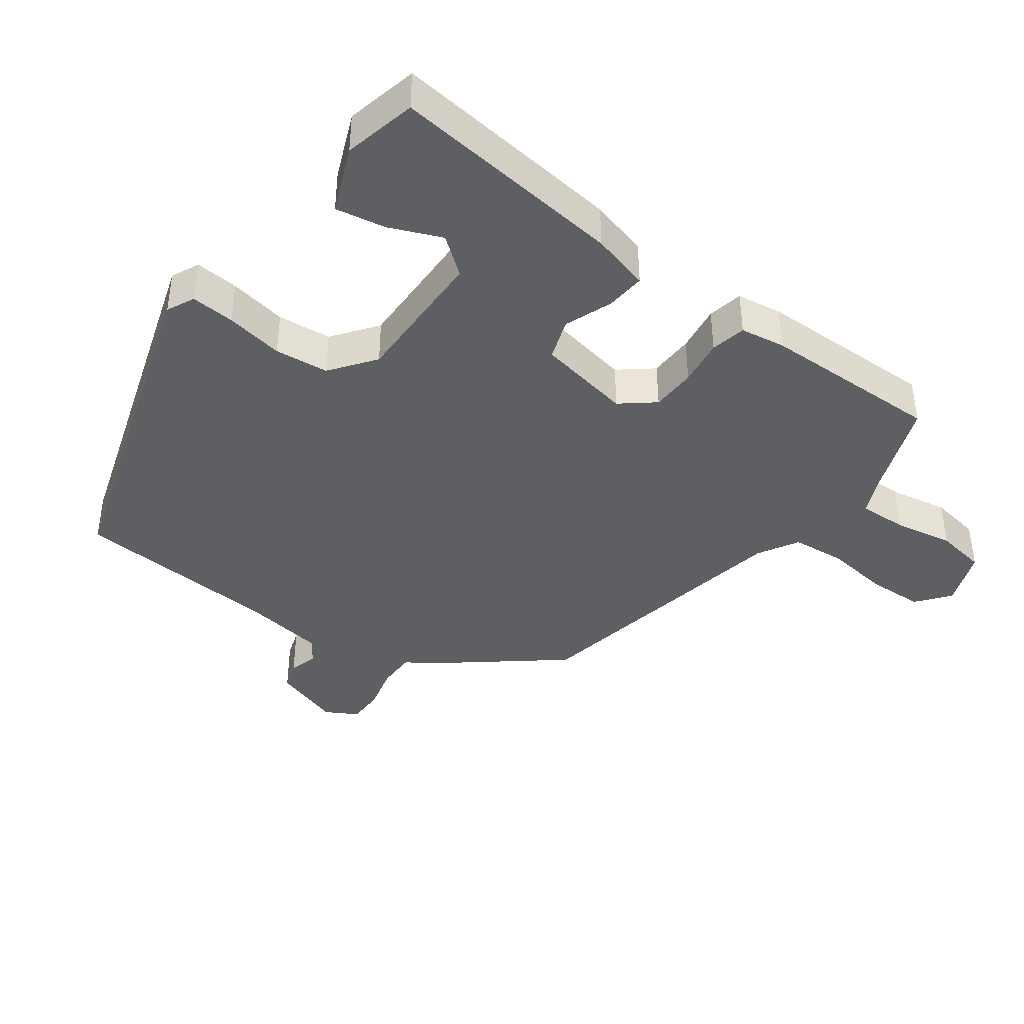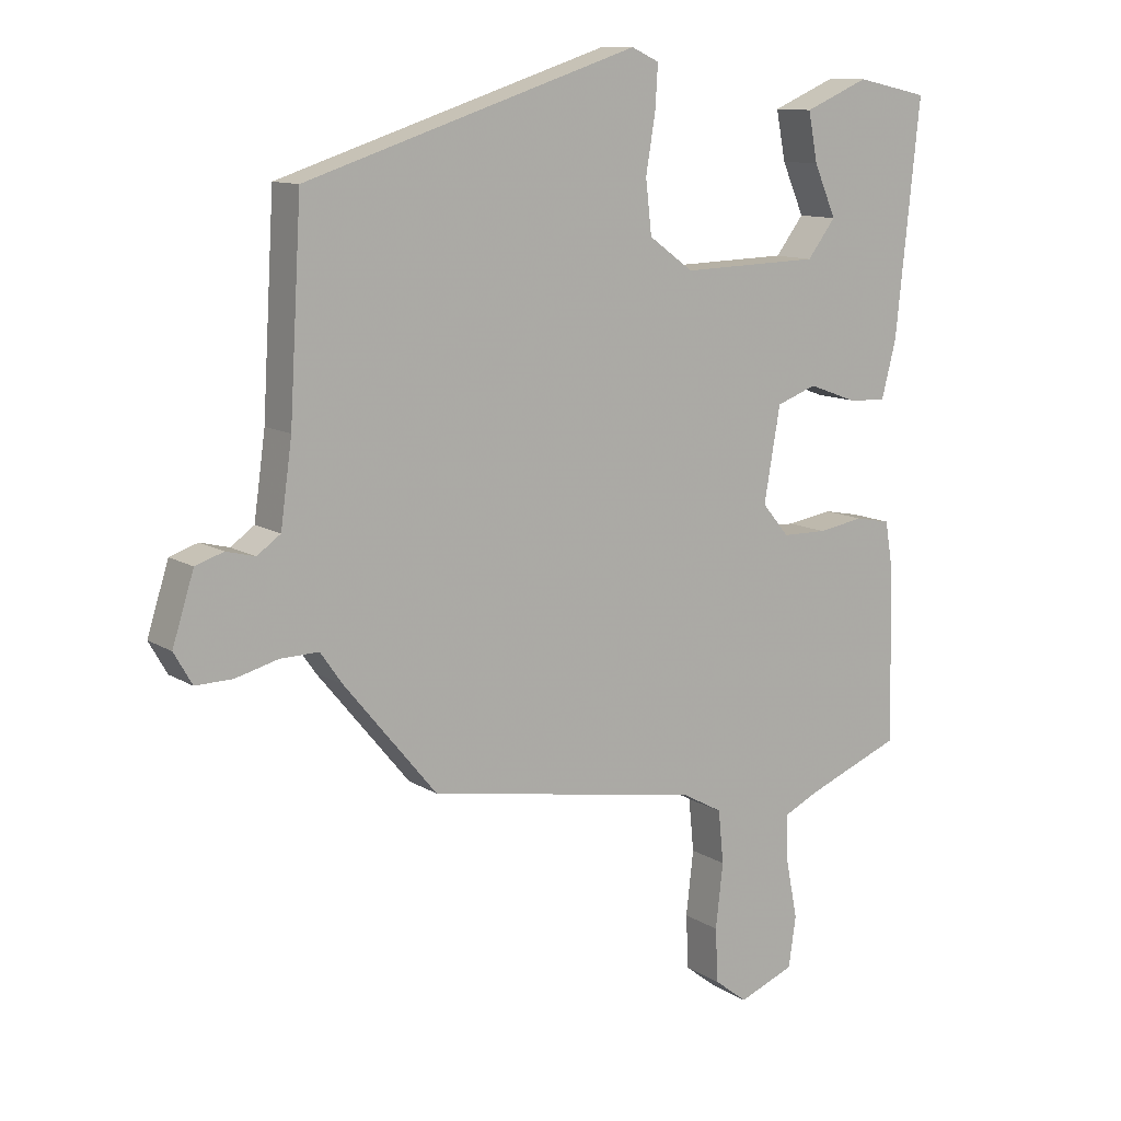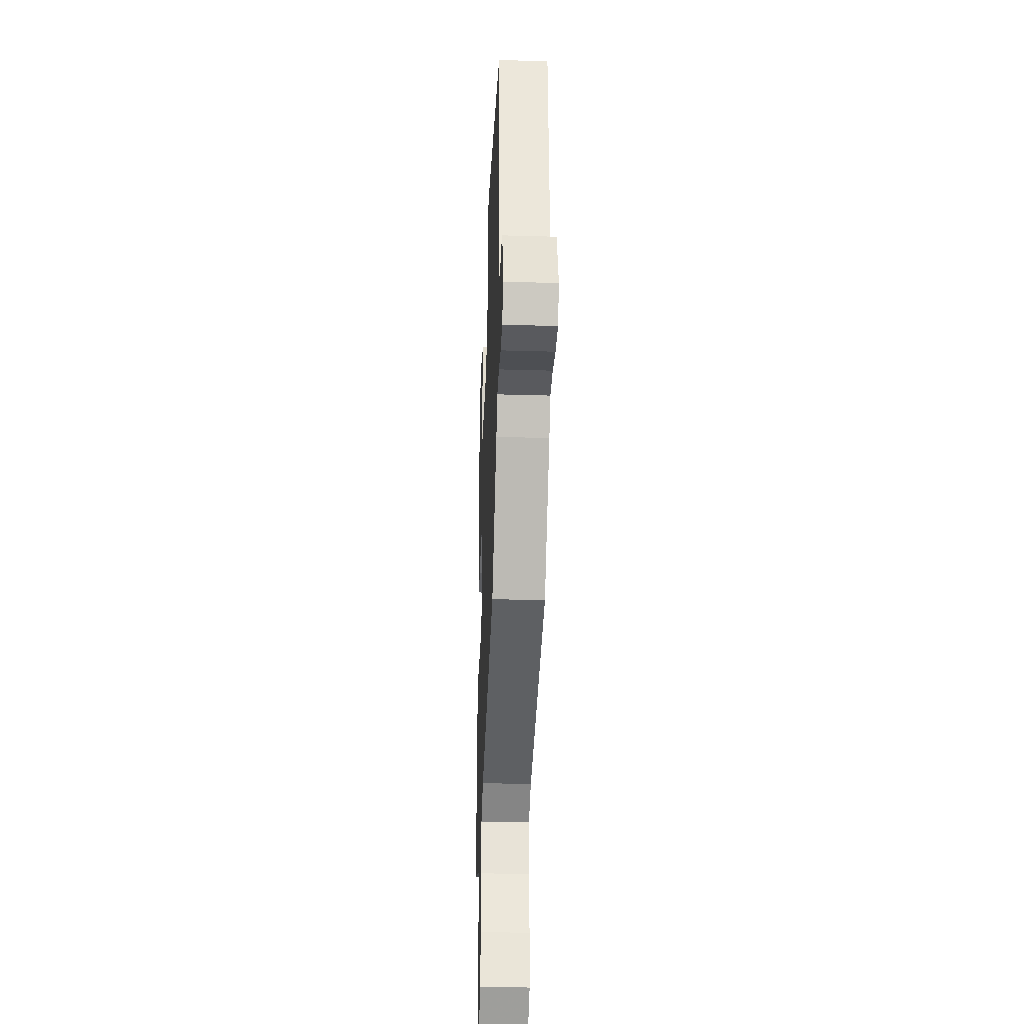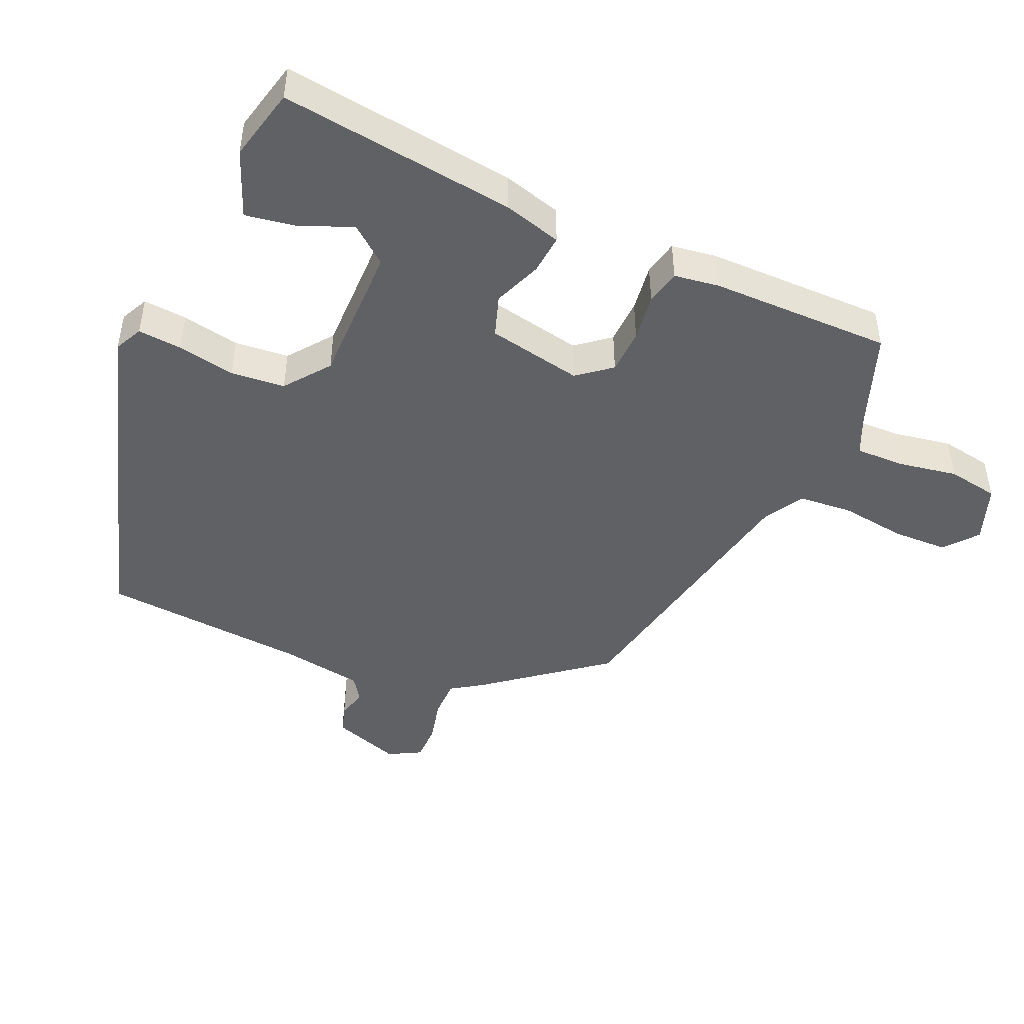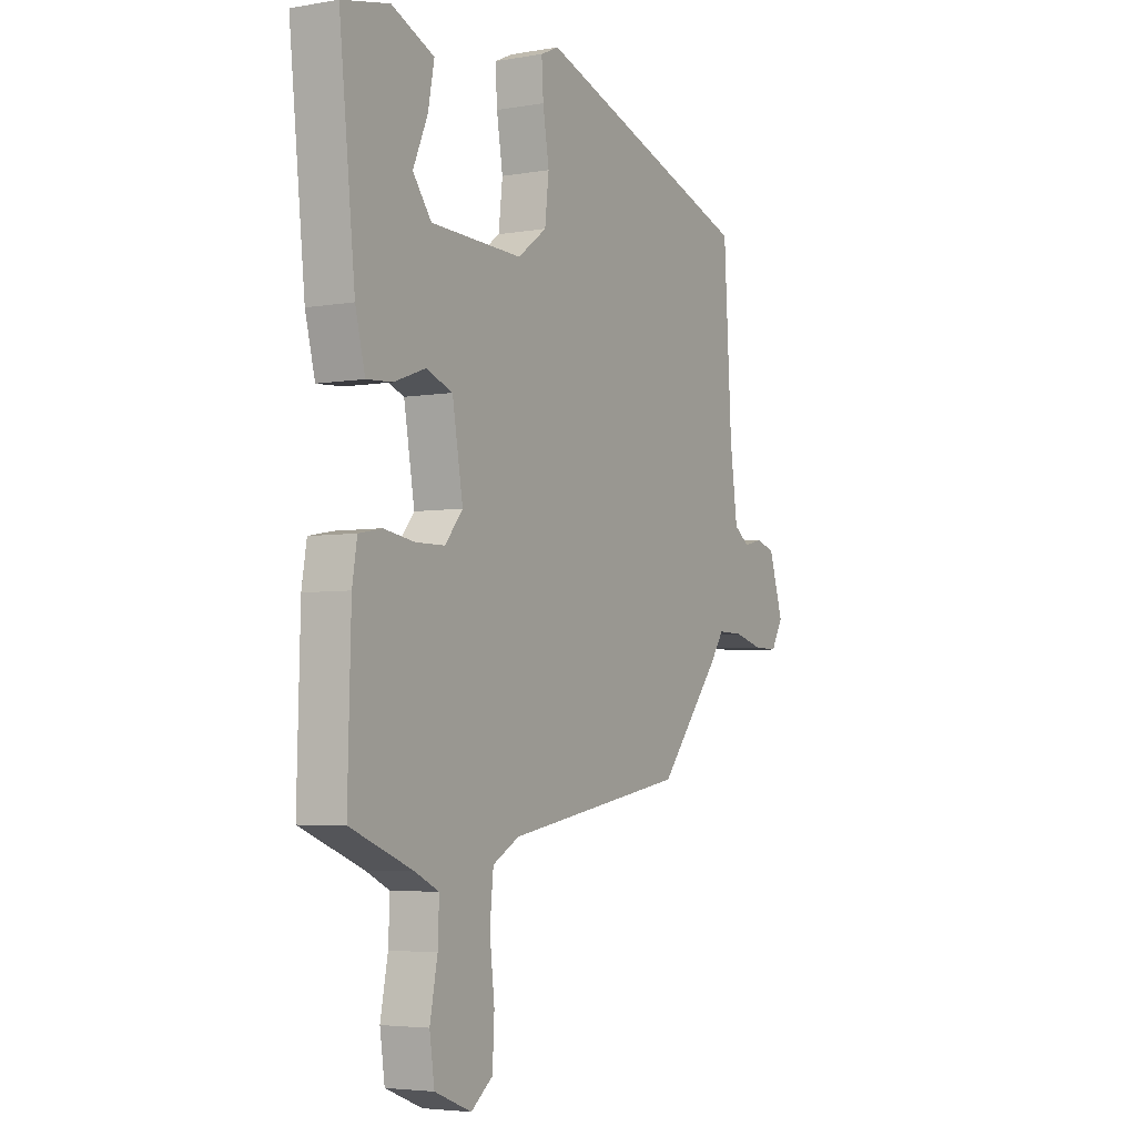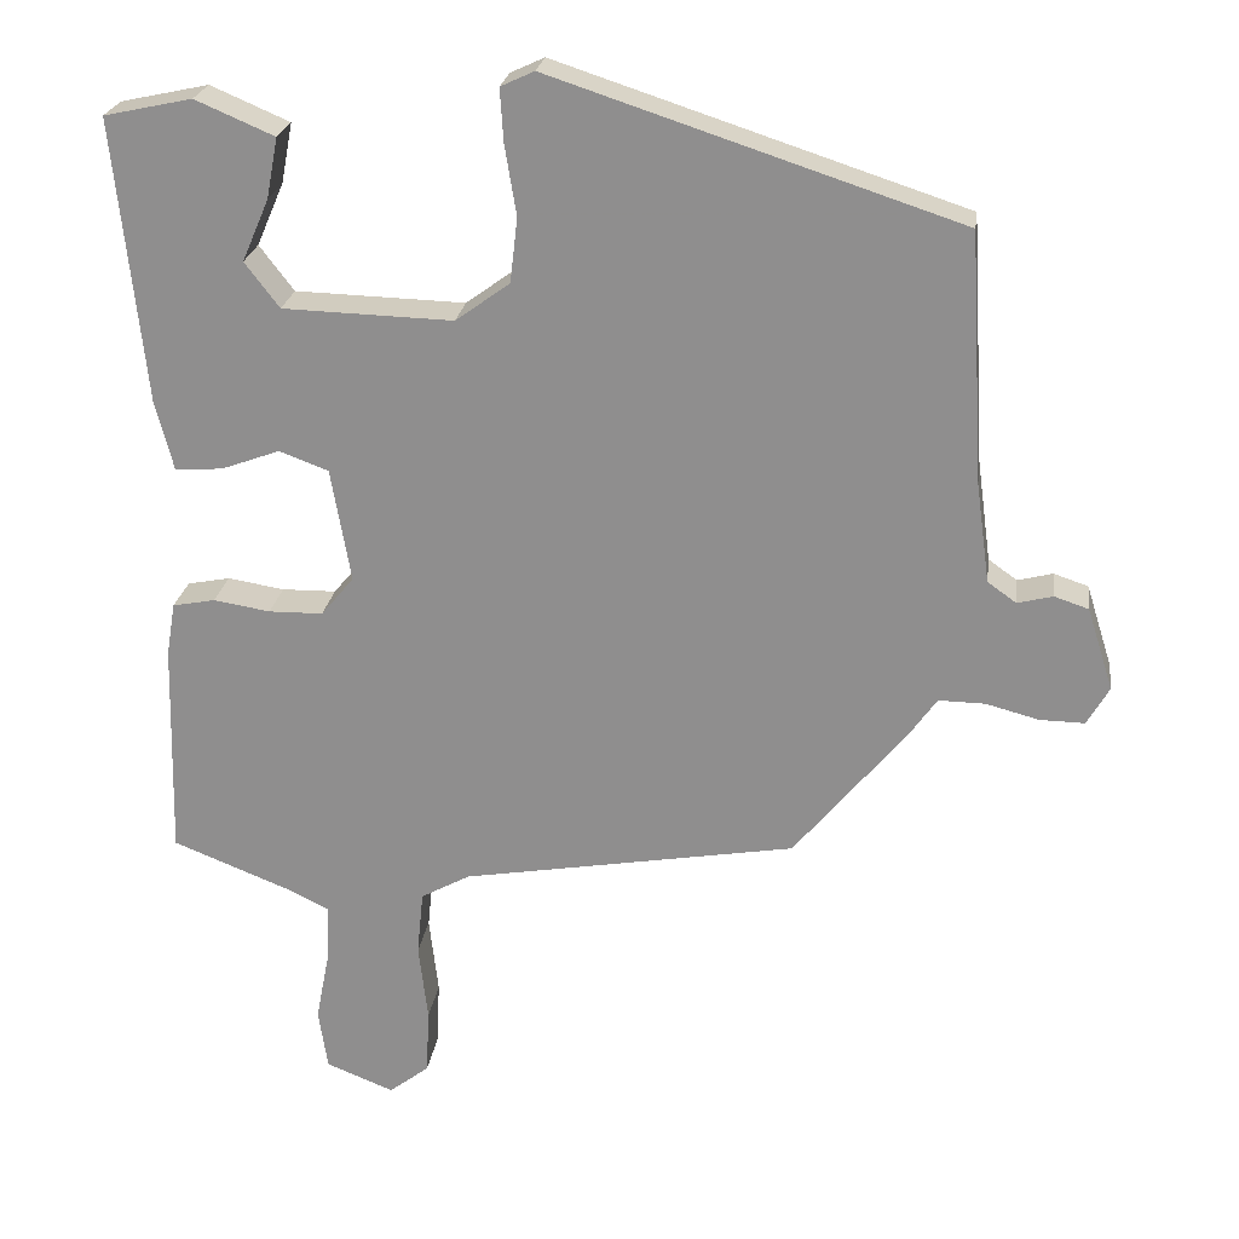
<metadata>
{"format":"obj","ext":"obj","renderer":"f3d","projection":"perspective","resolution":1024,"background":"white","views":[{"elev":-40.6,"azim":53.0,"up":"+Y"},{"elev":11.3,"azim":-34.3,"up":"+Z"},{"elev":-32.8,"azim":-92.3,"up":"+Z"},{"elev":-46.2,"azim":65.0,"up":"+Y"},{"elev":-4.4,"azim":119.5,"up":"+Z"},{"elev":23.6,"azim":-172.2,"up":"+Z"}]}
</metadata>
<code>
v -0.326 0.07 -0.44
v -0.464 0.07 -0.273
v -0.496 0.07 -0.227
v -0.553 0.07 -0.228
v -0.617 0.07 -0.245
v -0.672 0.07 -0.246
v -0.699 0.07 -0.199
v -0.667 0.07 -0.098
v -0.625 0.07 -0.084
v -0.582 0.07 -0.095
v -0.547 0.07 -0.07
v -0.53 0.07 0.053
v -0.512 0.07 0.356
v -0.016 0.07 0.518
v 0.025 0.07 0.499
v 0.021 0.07 0.435
v 0.007 0.07 0.35
v 0.016 0.07 0.271
v 0.082 0.07 0.223
v 0.289 0.07 0.229
v 0.331 0.07 0.284
v 0.298 0.07 0.36
v 0.284 0.07 0.433
v 0.38 0.07 0.474
v 0.487 0.07 0.451
v 0.451 0.07 0.107
v 0.429 0.07 0.021
v 0.371 0.07 0.025
v 0.3 0.07 0.051
v 0.24 0.07 0.029
v 0.216 0.07 -0.11
v 0.256 0.07 -0.158
v 0.322 0.07 -0.159
v 0.391 0.07 -0.148
v 0.443 0.07 -0.158
v 0.454 0.07 -0.224
v 0.461 0.07 -0.489
v 0.32 0.07 -0.545
v 0.266 0.07 -0.571
v 0.269 0.07 -0.642
v 0.286 0.07 -0.729
v 0.275 0.07 -0.804
v 0.192 0.07 -0.837
v 0.143 0.07 -0.799
v 0.139 0.07 -0.718
v 0.15 0.07 -0.622
v 0.142 0.07 -0.543
v 0.082 0.07 -0.51
v -0.326 0 -0.44
v -0.464 0 -0.273
v -0.496 0 -0.227
v -0.553 0 -0.228
v -0.617 0 -0.245
v -0.672 0 -0.246
v -0.699 0 -0.199
v -0.667 0 -0.098
v -0.625 0 -0.084
v -0.582 0 -0.095
v -0.547 0 -0.07
v -0.53 0 0.053
v -0.512 0 0.356
v -0.016 0 0.518
v 0.025 0 0.499
v 0.021 0 0.435
v 0.007 0 0.35
v 0.016 0 0.271
v 0.082 0 0.223
v 0.289 0 0.229
v 0.331 0 0.284
v 0.298 0 0.36
v 0.284 0 0.433
v 0.38 0 0.474
v 0.487 0 0.451
v 0.451 0 0.107
v 0.429 0 0.021
v 0.371 0 0.025
v 0.3 0 0.051
v 0.24 0 0.029
v 0.216 0 -0.11
v 0.256 0 -0.158
v 0.322 0 -0.159
v 0.391 0 -0.148
v 0.443 0 -0.158
v 0.454 0 -0.224
v 0.461 0 -0.489
v 0.32 0 -0.545
v 0.266 0 -0.571
v 0.269 0 -0.642
v 0.286 0 -0.729
v 0.275 0 -0.804
v 0.192 0 -0.837
v 0.143 0 -0.799
v 0.139 0 -0.718
v 0.15 0 -0.622
v 0.142 0 -0.543
v 0.082 0 -0.51
f 44 45 46
f 43 44 46
f 42 43 46
f 41 42 46
f 40 41 46
f 39 40 46 47
f 38 39 47 48
f 38 48 1
f 37 38 1
f 36 37 1
f 35 36 1
f 34 35 1
f 33 34 1
f 27 28 29
f 26 27 29
f 25 26 29
f 24 25 29
f 21 22 23 24
f 21 24 29
f 20 21 29 30
f 15 16 17
f 14 15 17
f 13 14 17
f 12 13 17
f 11 12 17 18
f 10 11 18 19
f 8 9 10
f 7 8 10
f 6 7 10
f 5 6 10
f 4 5 10
f 19 20 30
f 10 19 30
f 4 10 30
f 3 4 30
f 1 2 3
f 33 1 3
f 32 33 3
f 31 32 3
f 3 30 31
f 94 93 92
f 94 92 91
f 94 91 90
f 94 90 89
f 94 89 88
f 95 94 88 87
f 96 95 87 86
f 49 96 86
f 49 86 85
f 49 85 84
f 49 84 83
f 49 83 82
f 49 82 81
f 77 76 75
f 77 75 74
f 77 74 73
f 77 73 72
f 72 71 70 69
f 77 72 69
f 78 77 69 68
f 65 64 63
f 65 63 62
f 65 62 61
f 65 61 60
f 66 65 60 59
f 67 66 59 58
f 58 57 56
f 58 56 55
f 58 55 54
f 58 54 53
f 58 53 52
f 78 68 67
f 78 67 58
f 78 58 52
f 78 52 51
f 51 50 49
f 51 49 81
f 51 81 80
f 51 80 79
f 79 78 51
f 1 49 50 2
f 2 50 51 3
f 3 51 52 4
f 4 52 53 5
f 5 53 54 6
f 6 54 55 7
f 7 55 56 8
f 8 56 57 9
f 9 57 58 10
f 10 58 59 11
f 11 59 60 12
f 12 60 61 13
f 13 61 62 14
f 14 62 63 15
f 15 63 64 16
f 16 64 65 17
f 17 65 66 18
f 18 66 67 19
f 19 67 68 20
f 20 68 69 21
f 21 69 70 22
f 22 70 71 23
f 23 71 72 24
f 24 72 73 25
f 25 73 74 26
f 26 74 75 27
f 27 75 76 28
f 28 76 77 29
f 29 77 78 30
f 30 78 79 31
f 31 79 80 32
f 32 80 81 33
f 33 81 82 34
f 34 82 83 35
f 35 83 84 36
f 36 84 85 37
f 37 85 86 38
f 38 86 87 39
f 39 87 88 40
f 40 88 89 41
f 41 89 90 42
f 42 90 91 43
f 43 91 92 44
f 44 92 93 45
f 45 93 94 46
f 46 94 95 47
f 47 95 96 48
f 48 96 49 1

</code>
